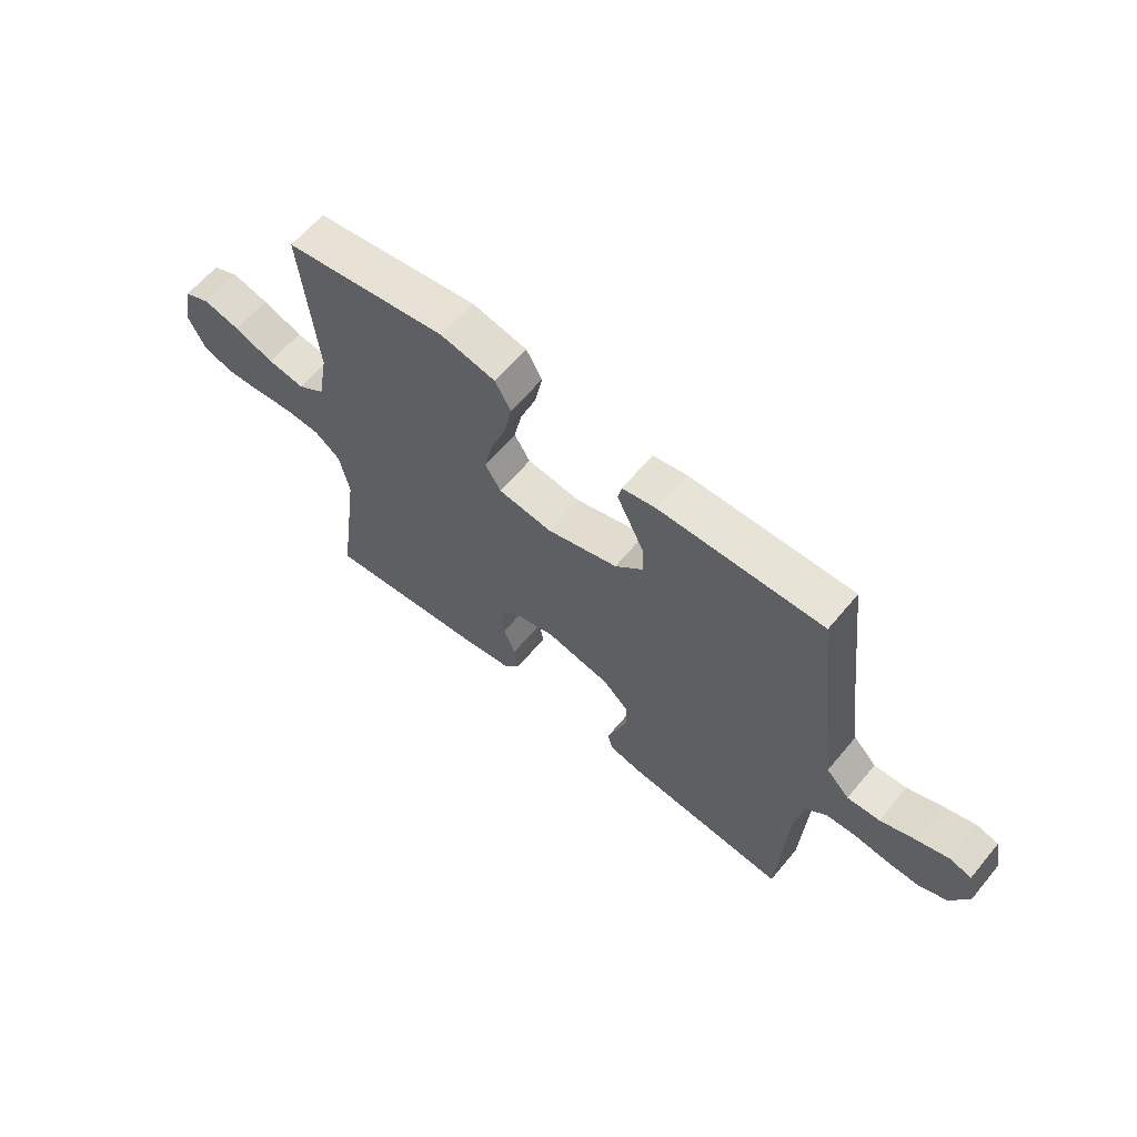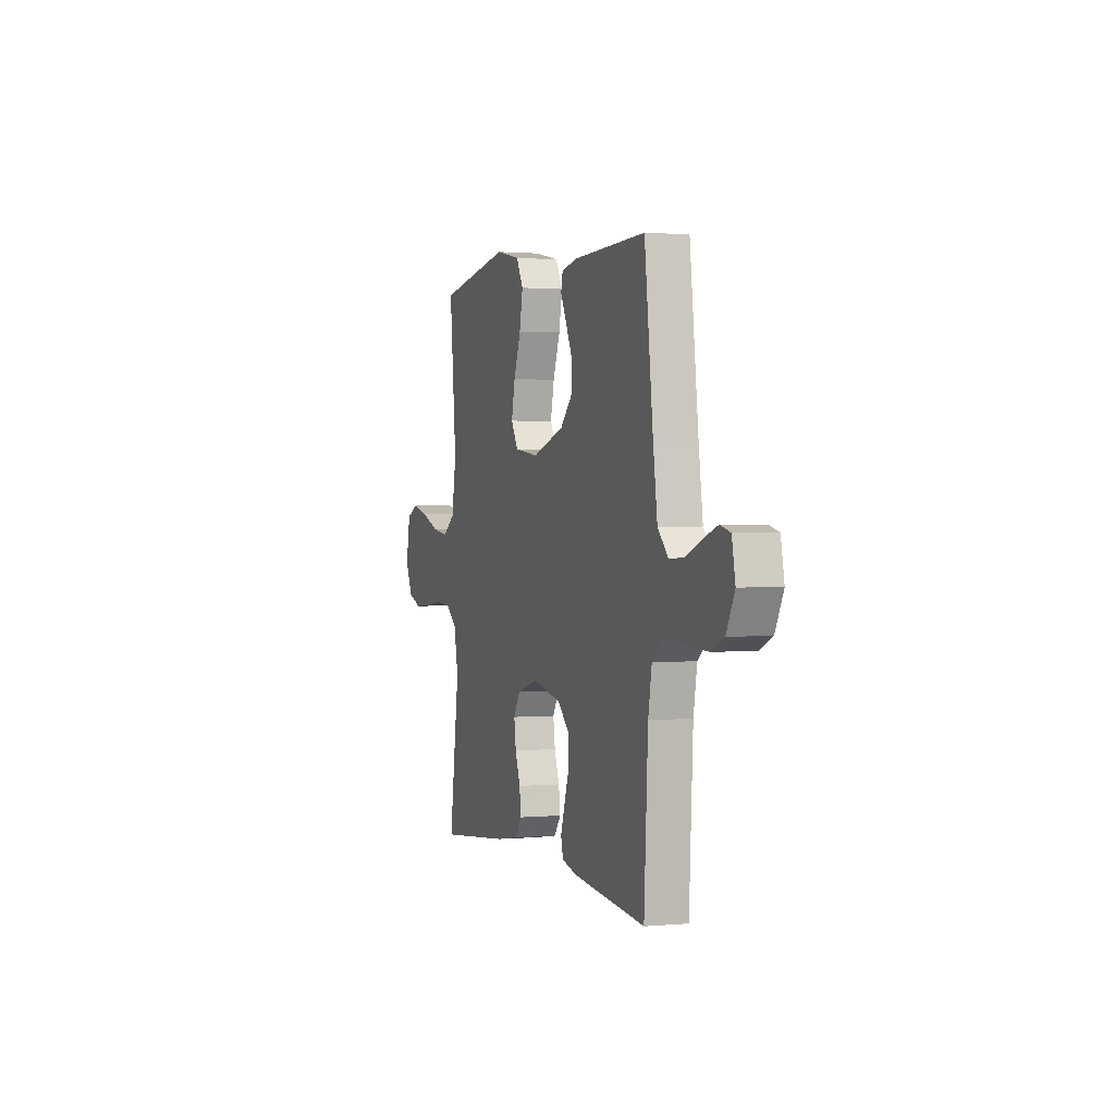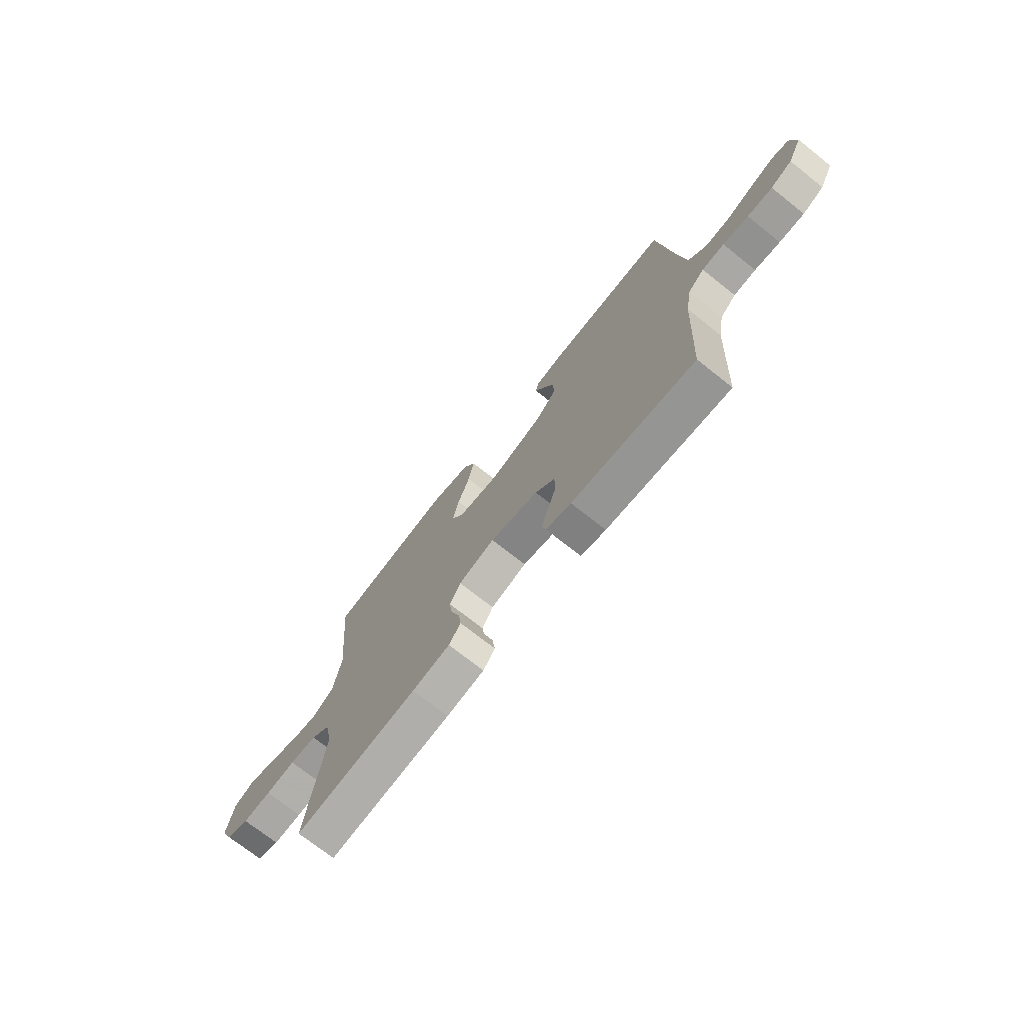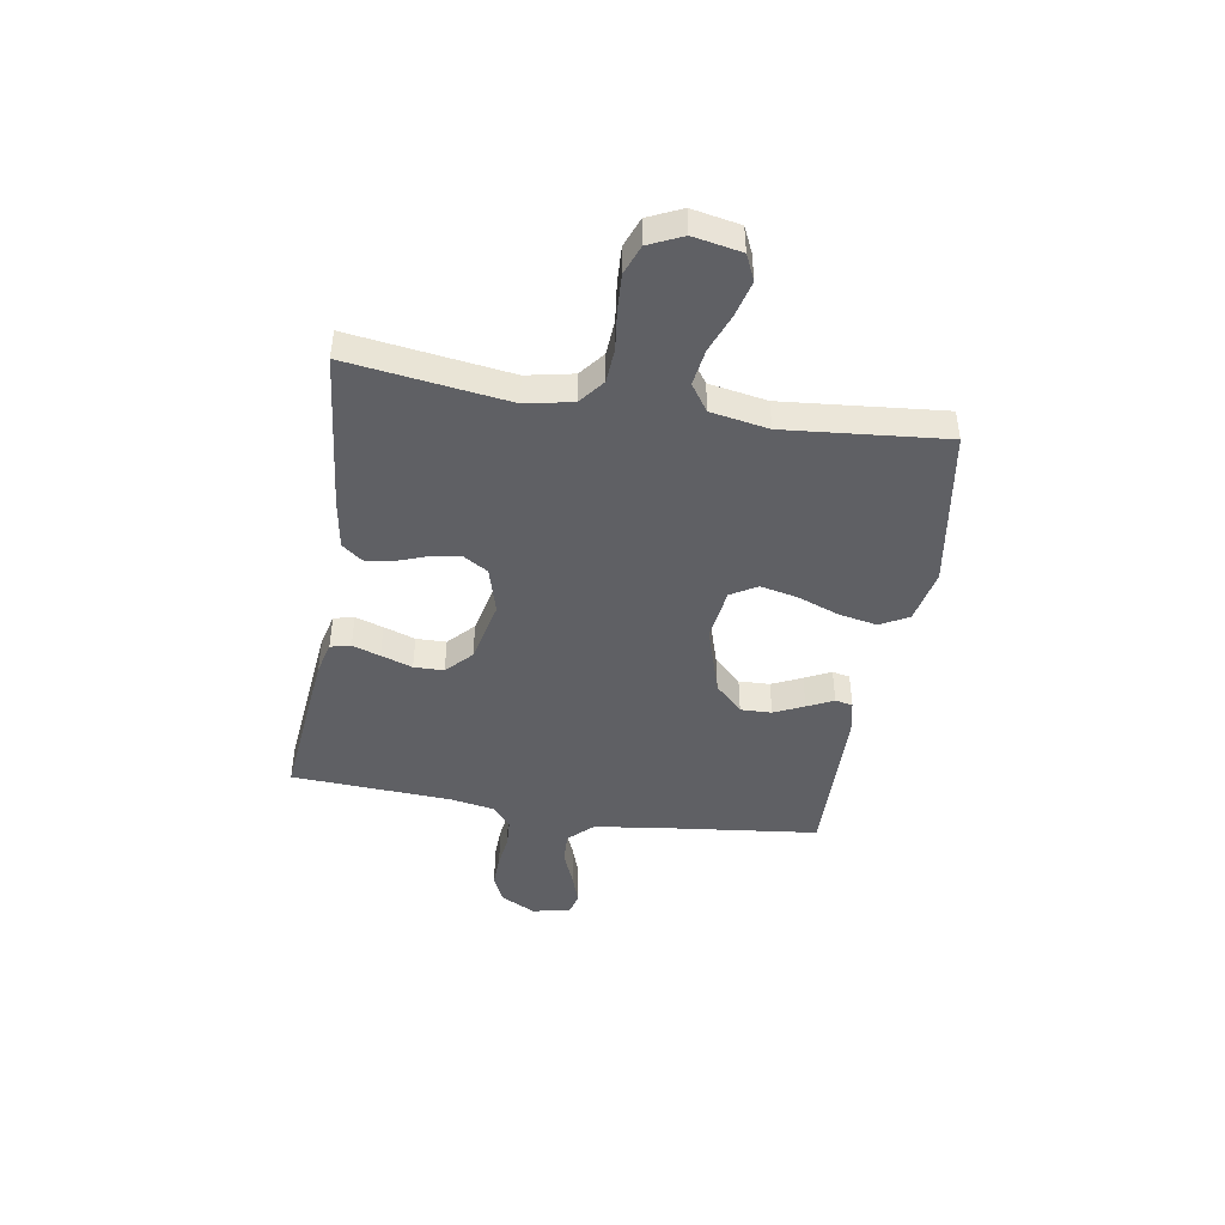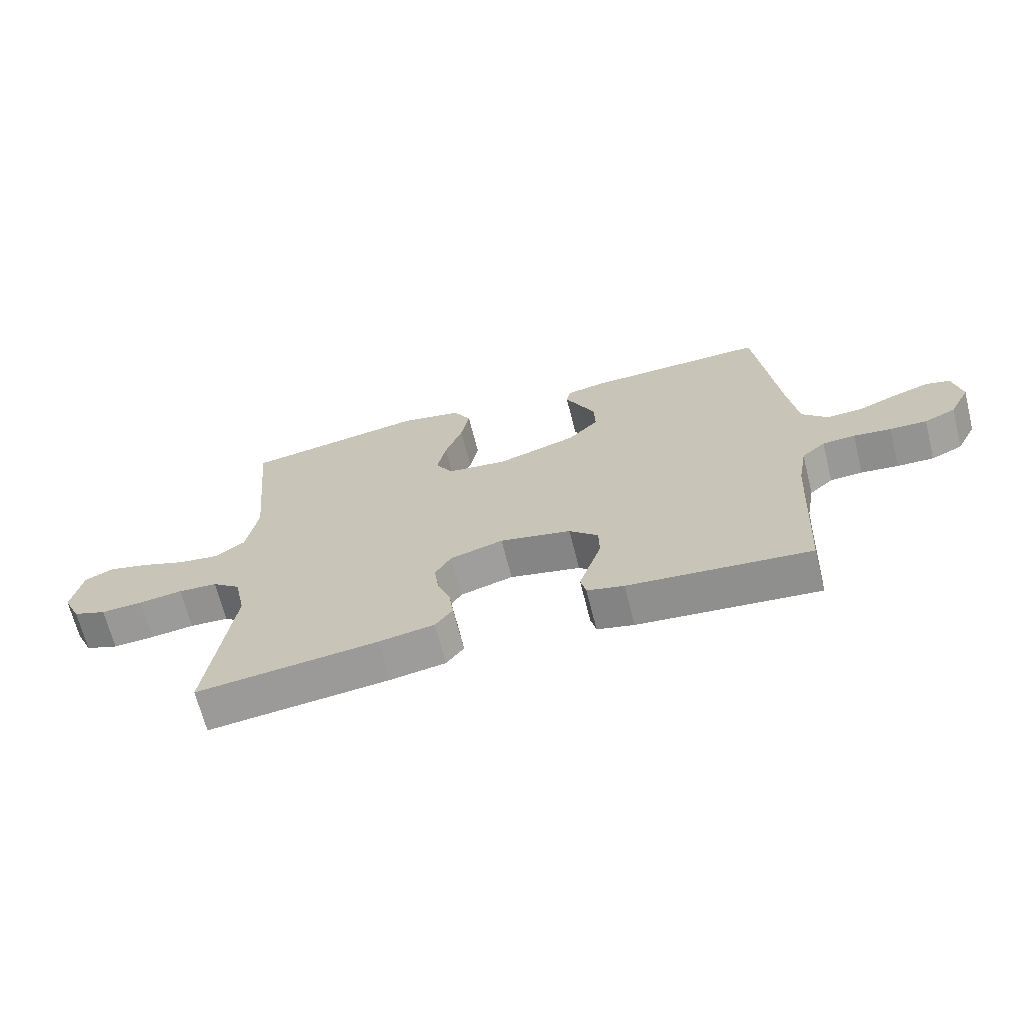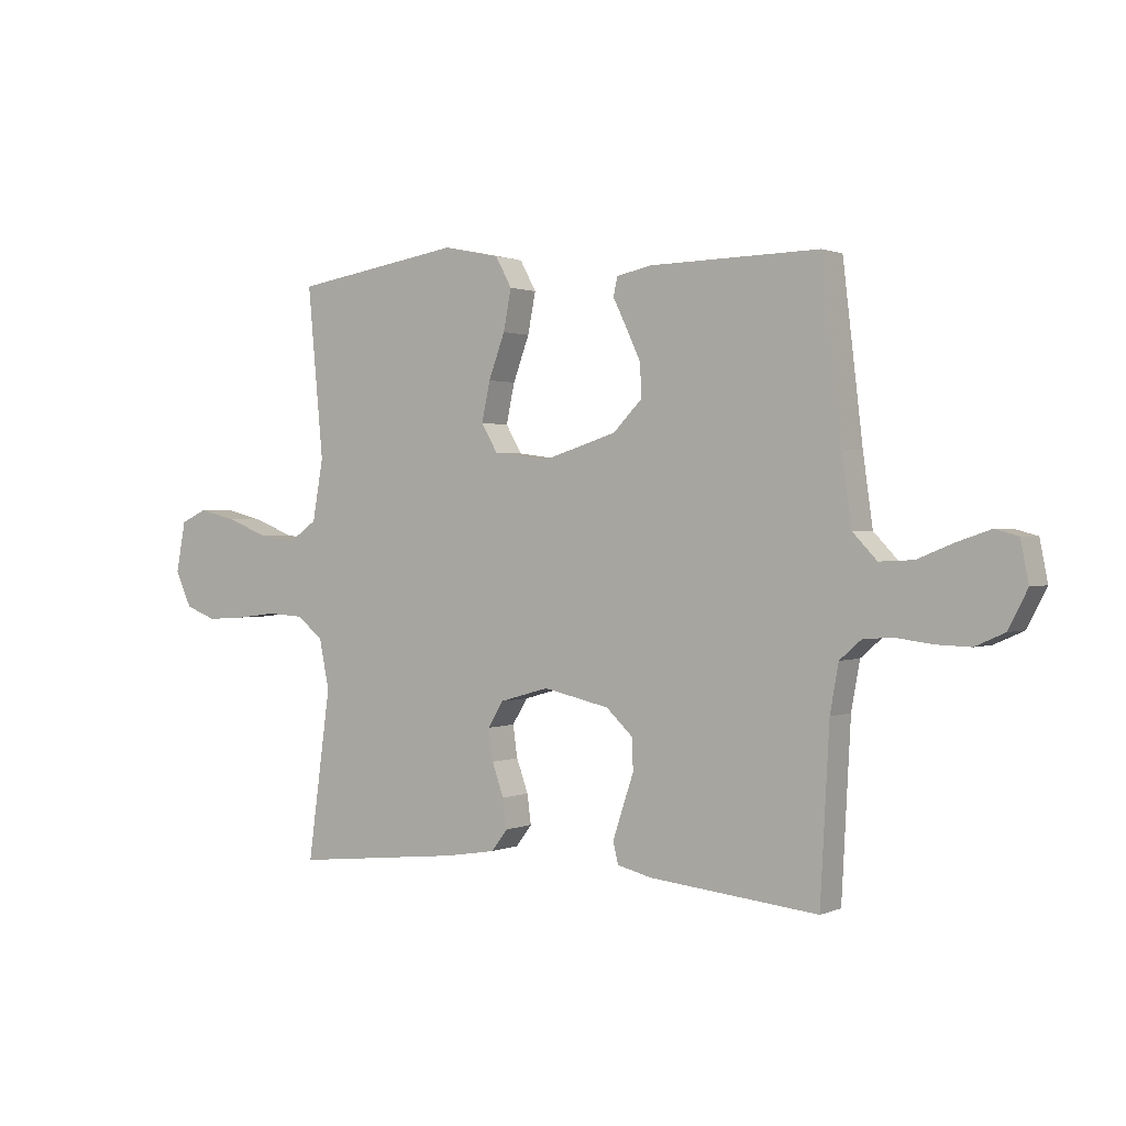
<metadata>
{"format":"obj","ext":"obj","renderer":"f3d","projection":"perspective","resolution":1024,"background":"white","views":[{"elev":62.6,"azim":39.7,"up":"+Z"},{"elev":1.1,"azim":71.2,"up":"+Z"},{"elev":-72.4,"azim":51.6,"up":"+Z"},{"elev":-44.8,"azim":-99.4,"up":"+Y"},{"elev":-67.4,"azim":14.2,"up":"+Z"},{"elev":1.1,"azim":34.1,"up":"+Z"}]}
</metadata>
<code>
v -0.5 0.07 0.5
v -0.2 0.07 0.548
v -0.099 0.07 0.527
v -0.07 0.07 0.474
v -0.084 0.07 0.402
v -0.113 0.07 0.324
v -0.128 0.07 0.254
v -0.099 0.07 0.205
v 0 0.07 0.192
v 0.131 0.07 0.233
v 0.182 0.07 0.285
v 0.18 0.07 0.343
v 0.154 0.07 0.399
v 0.13 0.07 0.448
v 0.137 0.07 0.481
v 0.2 0.07 0.494
v 0.5 0.07 0.5
v 0.535 0.07 0.2
v 0.552 0.07 0.078
v 0.595 0.07 0.033
v 0.655 0.07 0.036
v 0.719 0.07 0.062
v 0.778 0.07 0.082
v 0.819 0.07 0.071
v 0.833 0.07 0
v 0.799 0.07 -0.066
v 0.747 0.07 -0.089
v 0.686 0.07 -0.087
v 0.624 0.07 -0.079
v 0.57 0.07 -0.082
v 0.531 0.07 -0.116
v 0.516 0.07 -0.2
v 0.5 0.07 -0.5
v 0.2 0.07 -0.47
v 0.139 0.07 -0.455
v 0.13 0.07 -0.417
v 0.147 0.07 -0.365
v 0.167 0.07 -0.306
v 0.166 0.07 -0.25
v 0.118 0.07 -0.205
v 0 0.07 -0.179
v -0.088 0.07 -0.204
v -0.115 0.07 -0.249
v -0.107 0.07 -0.305
v -0.086 0.07 -0.363
v -0.079 0.07 -0.415
v -0.108 0.07 -0.453
v -0.2 0.07 -0.468
v -0.5 0.07 -0.5
v -0.459 0.07 -0.2
v -0.477 0.07 -0.112
v -0.524 0.07 -0.075
v -0.589 0.07 -0.071
v -0.661 0.07 -0.08
v -0.73 0.07 -0.084
v -0.785 0.07 -0.063
v -0.814 0.07 0
v -0.797 0.07 0.09
v -0.749 0.07 0.112
v -0.682 0.07 0.095
v -0.609 0.07 0.067
v -0.541 0.07 0.057
v -0.491 0.07 0.092
v -0.472 0.07 0.2
v -0.5 0 0.5
v -0.2 0 0.548
v -0.099 0 0.527
v -0.07 0 0.474
v -0.084 0 0.402
v -0.113 0 0.324
v -0.128 0 0.254
v -0.099 0 0.205
v 0 0 0.192
v 0.131 0 0.233
v 0.182 0 0.285
v 0.18 0 0.343
v 0.154 0 0.399
v 0.13 0 0.448
v 0.137 0 0.481
v 0.2 0 0.494
v 0.5 0 0.5
v 0.535 0 0.2
v 0.552 0 0.078
v 0.595 0 0.033
v 0.655 0 0.036
v 0.719 0 0.062
v 0.778 0 0.082
v 0.819 0 0.071
v 0.833 0 0
v 0.799 0 -0.066
v 0.747 0 -0.089
v 0.686 0 -0.087
v 0.624 0 -0.079
v 0.57 0 -0.082
v 0.531 0 -0.116
v 0.516 0 -0.2
v 0.5 0 -0.5
v 0.2 0 -0.47
v 0.139 0 -0.455
v 0.13 0 -0.417
v 0.147 0 -0.365
v 0.167 0 -0.306
v 0.166 0 -0.25
v 0.118 0 -0.205
v 0 0 -0.179
v -0.088 0 -0.204
v -0.115 0 -0.249
v -0.107 0 -0.305
v -0.086 0 -0.363
v -0.079 0 -0.415
v -0.108 0 -0.453
v -0.2 0 -0.468
v -0.5 0 -0.5
v -0.459 0 -0.2
v -0.477 0 -0.112
v -0.524 0 -0.075
v -0.589 0 -0.071
v -0.661 0 -0.08
v -0.73 0 -0.084
v -0.785 0 -0.063
v -0.814 0 0
v -0.797 0 0.09
v -0.749 0 0.112
v -0.682 0 0.095
v -0.609 0 0.067
v -0.541 0 0.057
v -0.491 0 0.092
v -0.472 0 0.2
f 58 59 60 61
f 58 61 62
f 57 58 62
f 56 57 62
f 53 54 55 56
f 53 56 62
f 52 53 62 63
f 47 48 49 50
f 47 50 51
f 44 45 46 47
f 43 44 47 51
f 42 43 51 52
f 35 36 37 38
f 33 34 35 38
f 32 33 38 39
f 31 32 39 40
f 26 27 28 29
f 26 29 30
f 25 26 30
f 24 25 30
f 21 22 23 24
f 21 24 30
f 20 21 30 31
f 15 16 17 18
f 13 14 15 18
f 12 13 18 19
f 11 12 19 20
f 3 4 5 6
f 3 6 7
f 64 1 2 3
f 63 64 3 7
f 41 42 52 63
f 10 11 20 31
f 9 10 31 40
f 8 9 40 41
f 7 8 41 63
f 125 124 123 122
f 126 125 122
f 126 122 121
f 126 121 120
f 120 119 118 117
f 126 120 117
f 127 126 117 116
f 114 113 112 111
f 115 114 111
f 111 110 109 108
f 115 111 108 107
f 116 115 107 106
f 102 101 100 99
f 102 99 98 97
f 103 102 97 96
f 104 103 96 95
f 93 92 91 90
f 94 93 90
f 94 90 89
f 94 89 88
f 88 87 86 85
f 94 88 85
f 95 94 85 84
f 82 81 80 79
f 82 79 78 77
f 83 82 77 76
f 84 83 76 75
f 70 69 68 67
f 71 70 67
f 67 66 65 128
f 71 67 128 127
f 127 116 106 105
f 95 84 75 74
f 104 95 74 73
f 105 104 73 72
f 127 105 72 71
f 1 65 66 2
f 2 66 67 3
f 3 67 68 4
f 4 68 69 5
f 5 69 70 6
f 6 70 71 7
f 7 71 72 8
f 8 72 73 9
f 9 73 74 10
f 10 74 75 11
f 11 75 76 12
f 12 76 77 13
f 13 77 78 14
f 14 78 79 15
f 15 79 80 16
f 16 80 81 17
f 17 81 82 18
f 18 82 83 19
f 19 83 84 20
f 20 84 85 21
f 21 85 86 22
f 22 86 87 23
f 23 87 88 24
f 24 88 89 25
f 25 89 90 26
f 26 90 91 27
f 27 91 92 28
f 28 92 93 29
f 29 93 94 30
f 30 94 95 31
f 31 95 96 32
f 32 96 97 33
f 33 97 98 34
f 34 98 99 35
f 35 99 100 36
f 36 100 101 37
f 37 101 102 38
f 38 102 103 39
f 39 103 104 40
f 40 104 105 41
f 41 105 106 42
f 42 106 107 43
f 43 107 108 44
f 44 108 109 45
f 45 109 110 46
f 46 110 111 47
f 47 111 112 48
f 48 112 113 49
f 49 113 114 50
f 50 114 115 51
f 51 115 116 52
f 52 116 117 53
f 53 117 118 54
f 54 118 119 55
f 55 119 120 56
f 56 120 121 57
f 57 121 122 58
f 58 122 123 59
f 59 123 124 60
f 60 124 125 61
f 61 125 126 62
f 62 126 127 63
f 63 127 128 64
f 64 128 65 1

</code>
